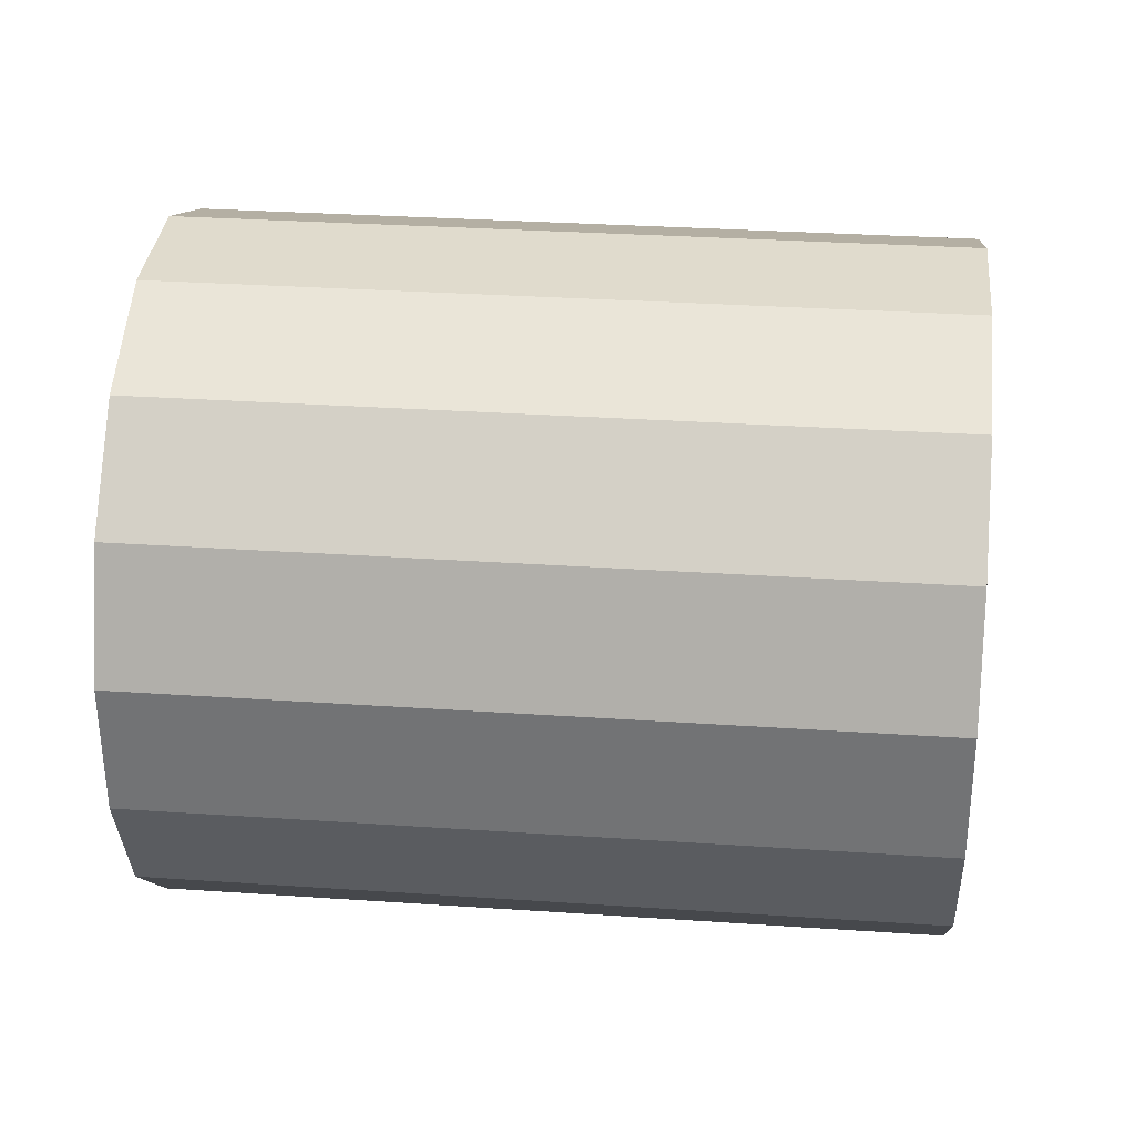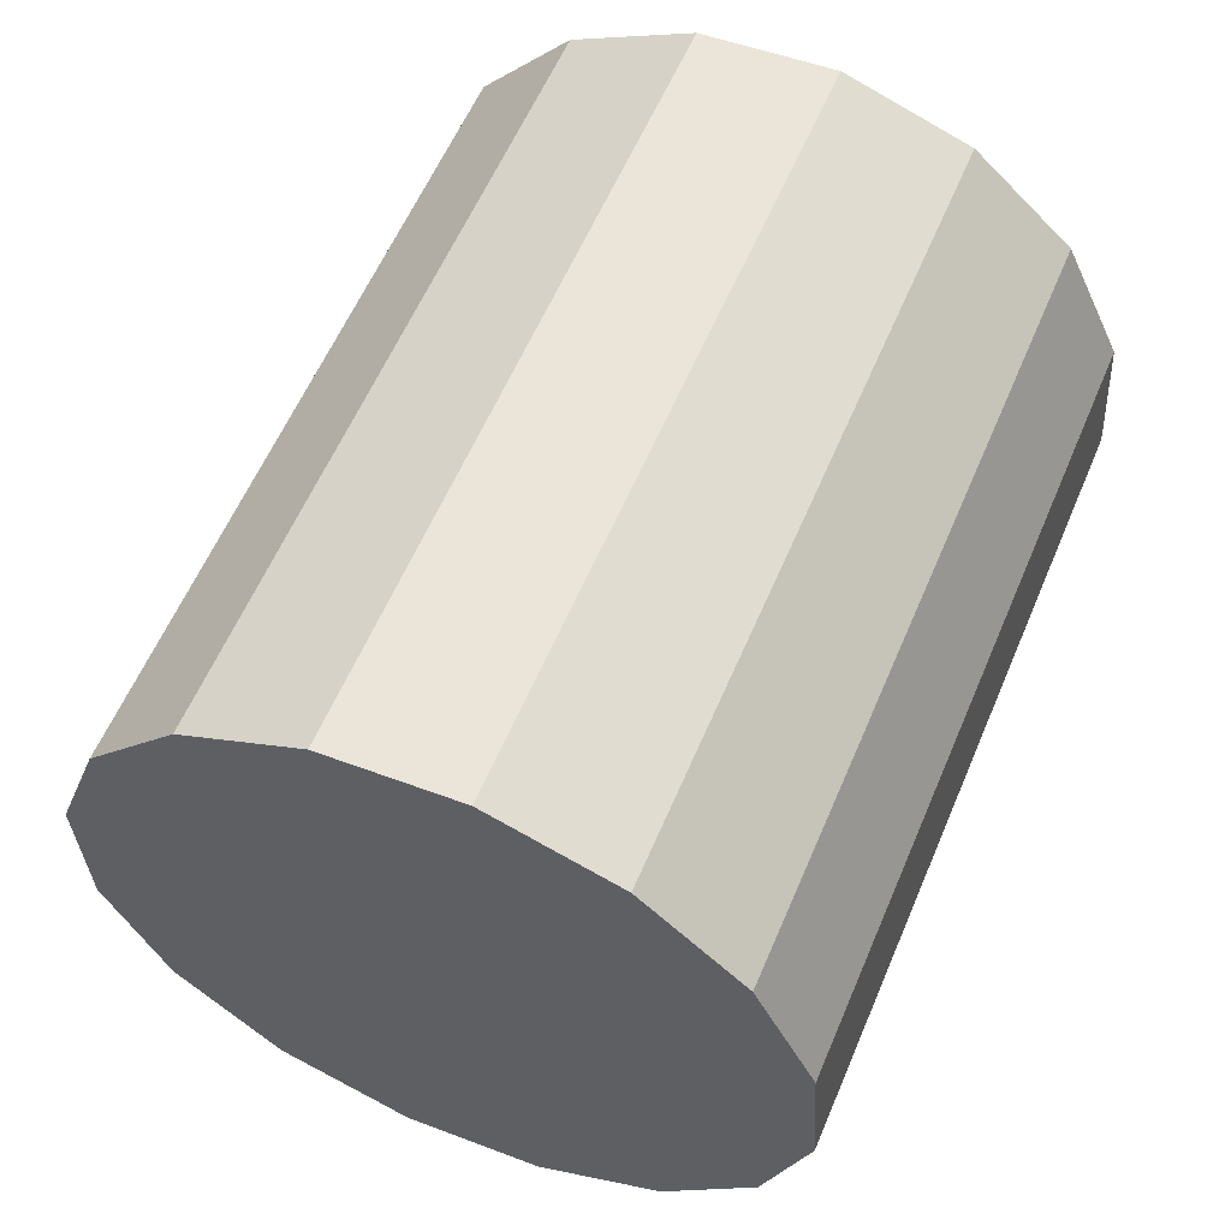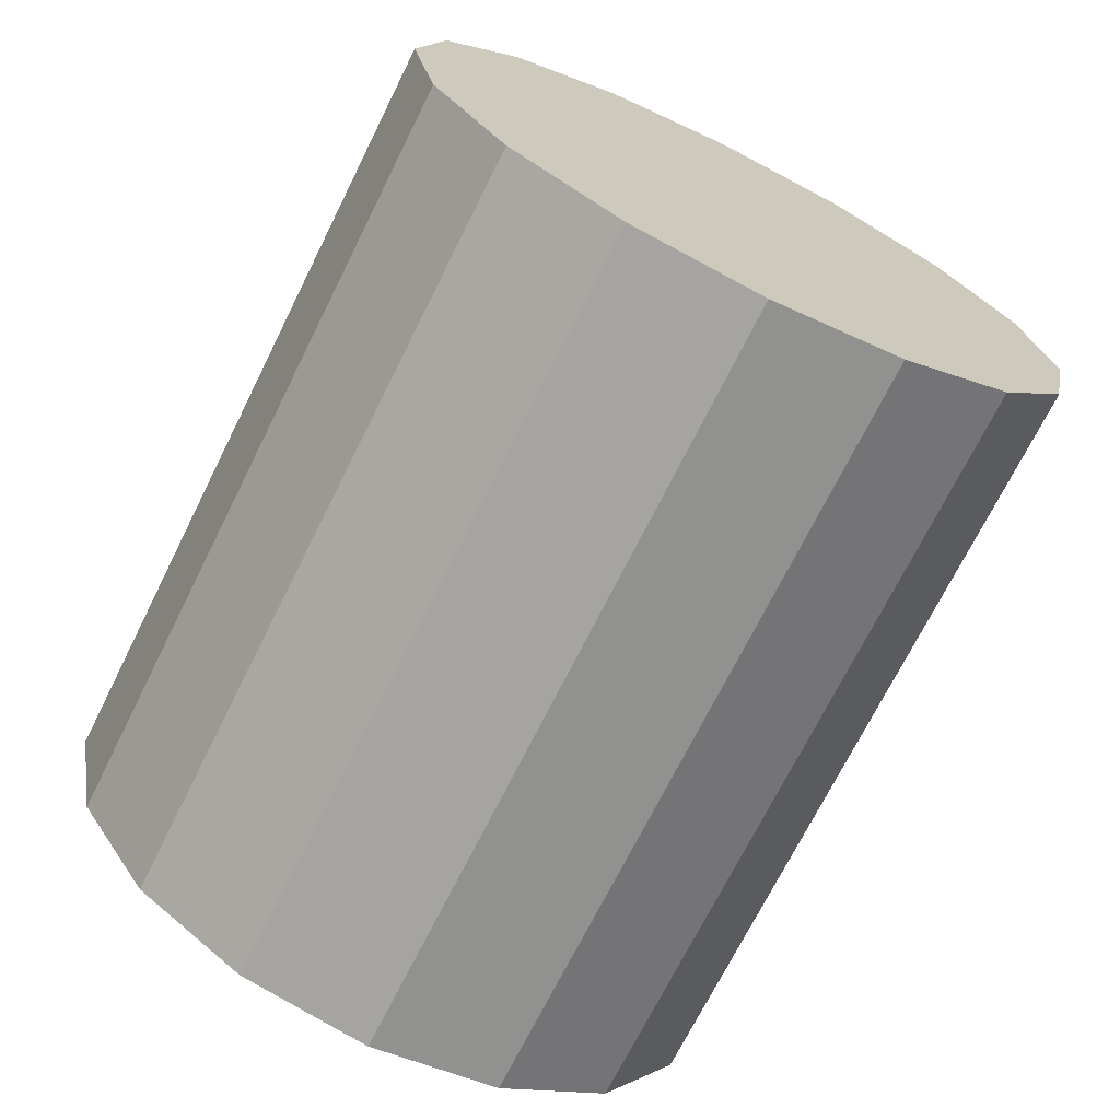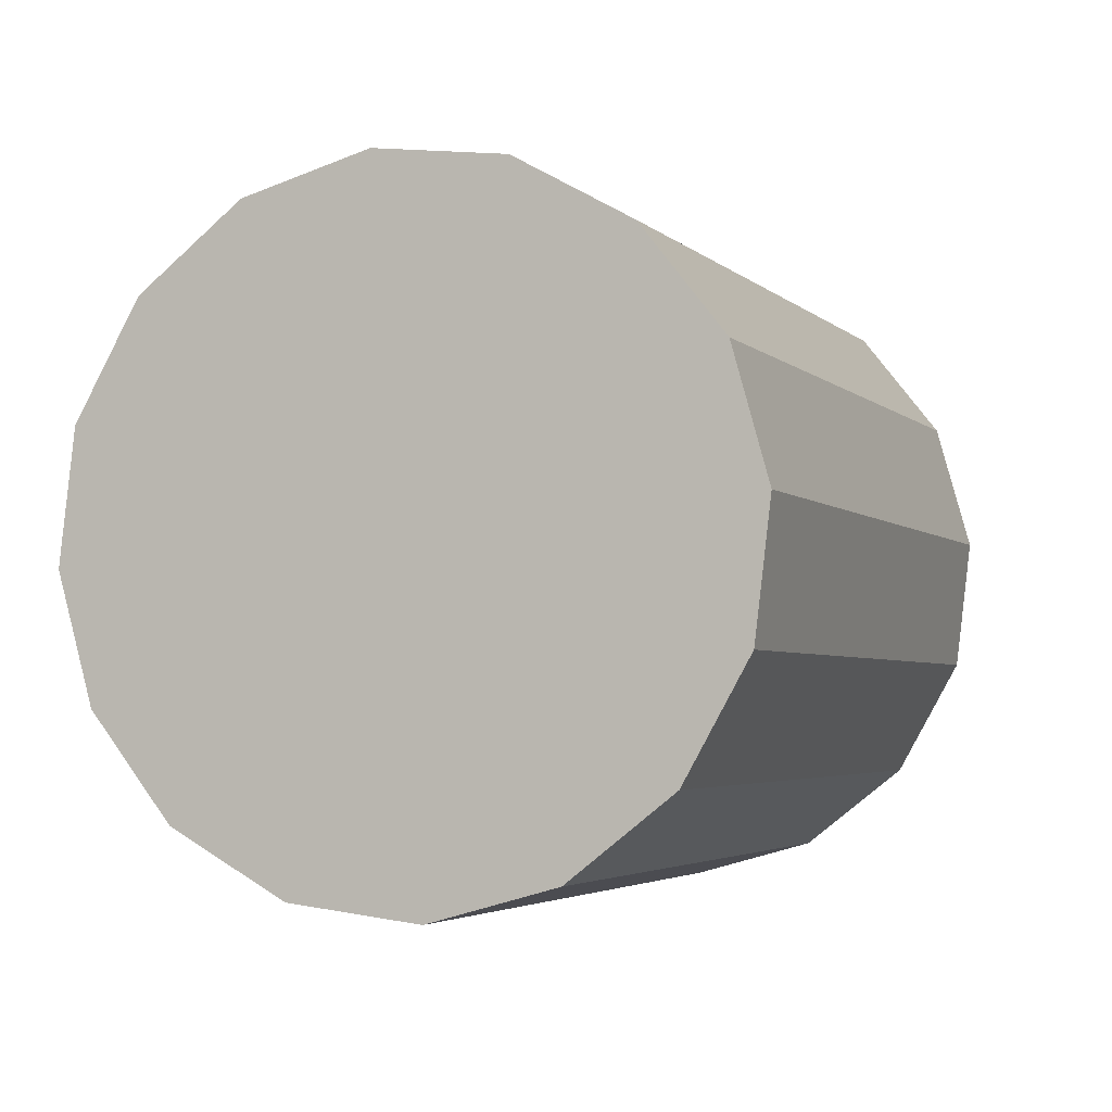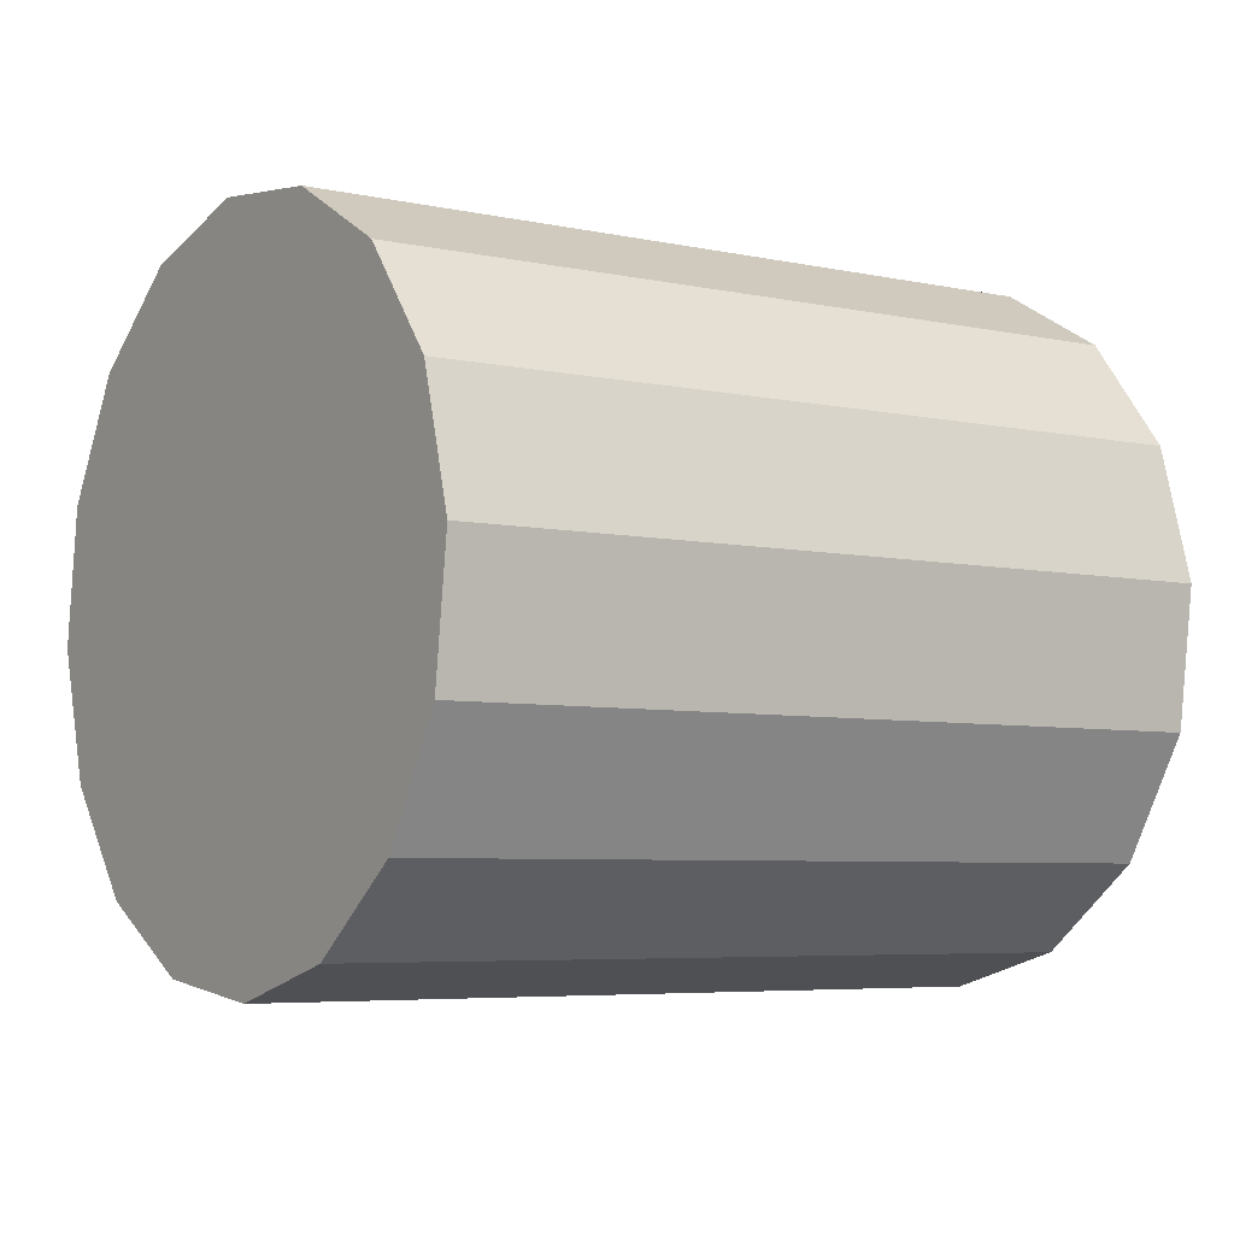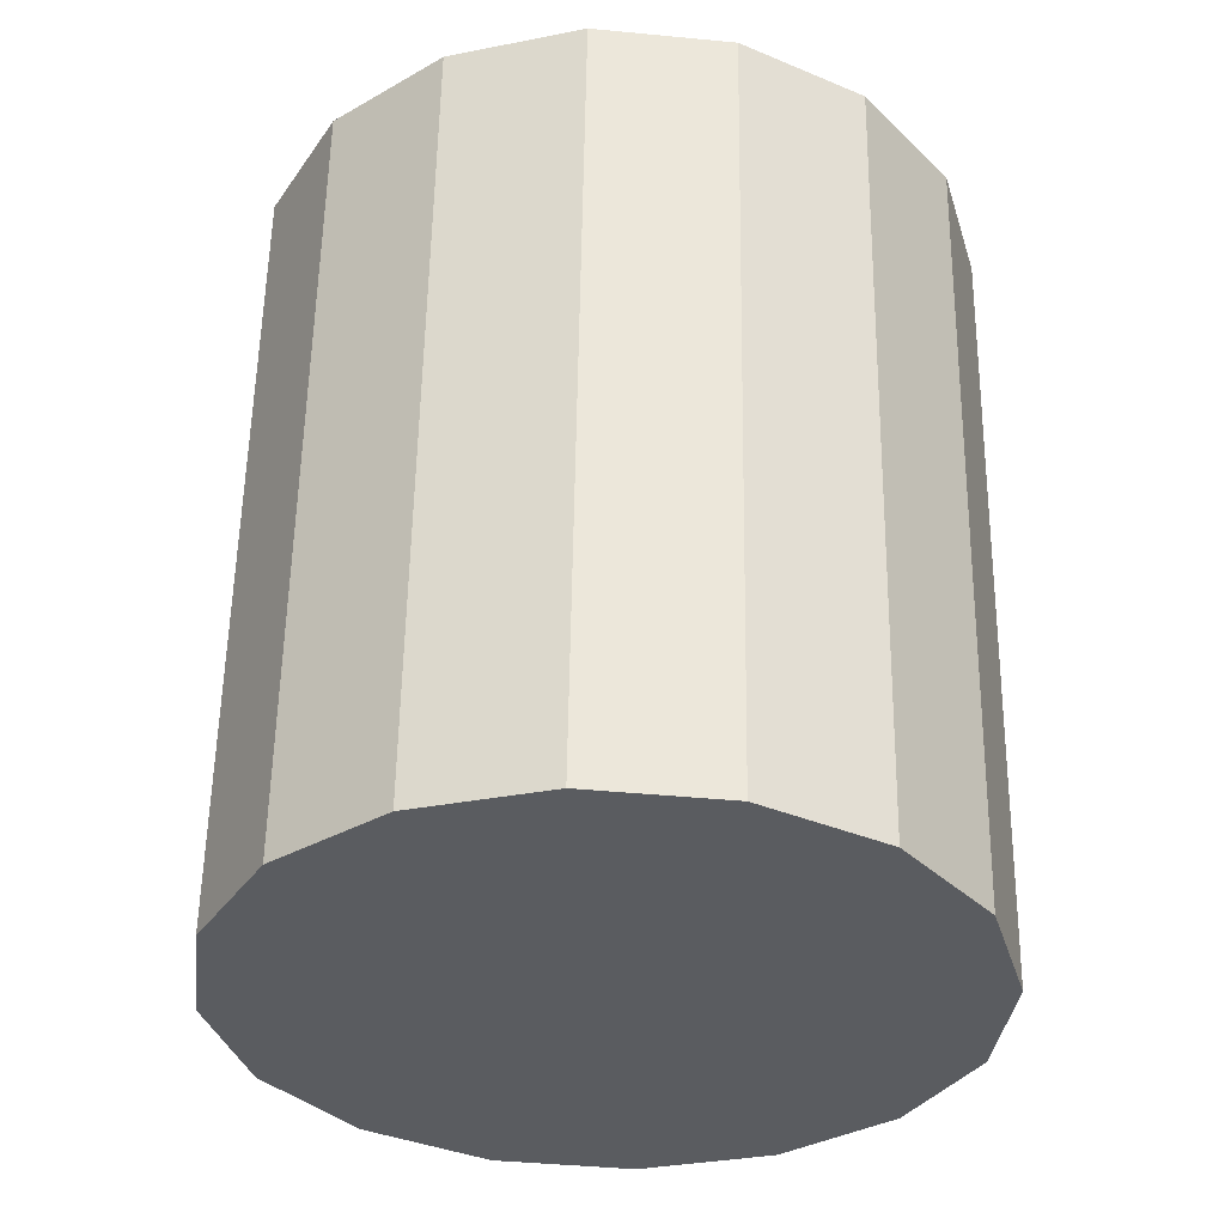
<metadata>
{"format":"obj","ext":"obj","renderer":"f3d","projection":"perspective","resolution":1024,"background":"white","views":[{"elev":26.7,"azim":-2.9,"up":"+Y"},{"elev":67.1,"azim":112.5,"up":"+Z"},{"elev":-61.0,"azim":62.9,"up":"+Z"},{"elev":-3.0,"azim":-77.4,"up":"+Y"},{"elev":-4.8,"azim":-43.1,"up":"+Y"},{"elev":47.2,"azim":-89.5,"up":"+Z"}]}
</metadata>
<code>
o Cylinder.276_Cylinder.1705
v -1.992 -1.067 -2.065
v -0.01388 -1.08 -1.769
v -2.008 -1.398 -1.972
v -0.02996 -1.411 -1.676
v -2.041 -1.668 -1.761
v -0.06332 -1.681 -1.465
v -2.087 -1.836 -1.464
v -0.1089 -1.849 -1.168
v -2.138 -1.876 -1.126
v -0.1598 -1.889 -0.8301
v -2.186 -1.782 -0.7986
v -0.2081 -1.795 -0.5026
v -2.225 -1.568 -0.5314
v -0.2467 -1.582 -0.2354
v -2.247 -1.268 -0.3652
v -0.2695 -1.281 -0.06923
v -2.251 -0.926 -0.3254
v -0.2732 -0.9393 -0.02938
v -2.235 -0.5949 -0.4179
v -0.2571 -0.6082 -0.1219
v -2.202 -0.325 -0.6287
v -0.2238 -0.3383 -0.3327
v -2.156 -0.1573 -0.9258
v -0.1782 -0.1706 -0.6298
v -2.105 -0.1173 -1.264
v -0.1273 -0.1306 -0.9678
v -2.057 -0.2112 -1.591
v -0.07895 -0.2245 -1.295
v -2.018 -0.4246 -1.859
v -0.0404 -0.4379 -1.563
v -1.995 -0.7251 -2.025
v -0.01755 -0.7384 -1.729
f 2 3 1
f 4 5 3
f 6 7 5
f 8 9 7
f 10 11 9
f 12 13 11
f 14 15 13
f 16 17 15
f 18 19 17
f 20 21 19
f 22 23 21
f 24 25 23
f 25 28 27
f 28 29 27
f 22 14 6
f 30 31 29
f 32 1 31
f 15 23 31
f 2 4 3
f 4 6 5
f 6 8 7
f 8 10 9
f 10 12 11
f 12 14 13
f 14 16 15
f 16 18 17
f 18 20 19
f 20 22 21
f 22 24 23
f 24 26 25
f 25 26 28
f 28 30 29
f 6 4 2
f 2 32 30
f 30 28 26
f 26 24 22
f 22 20 18
f 18 16 22
f 16 14 22
f 14 12 6
f 12 10 6
f 10 8 6
f 6 2 30
f 30 26 22
f 6 30 22
f 30 32 31
f 32 2 1
f 31 1 3
f 3 5 7
f 7 9 11
f 11 13 7
f 13 15 7
f 15 17 19
f 19 21 23
f 23 25 27
f 27 29 23
f 29 31 23
f 31 3 7
f 15 19 23
f 31 7 15

</code>
